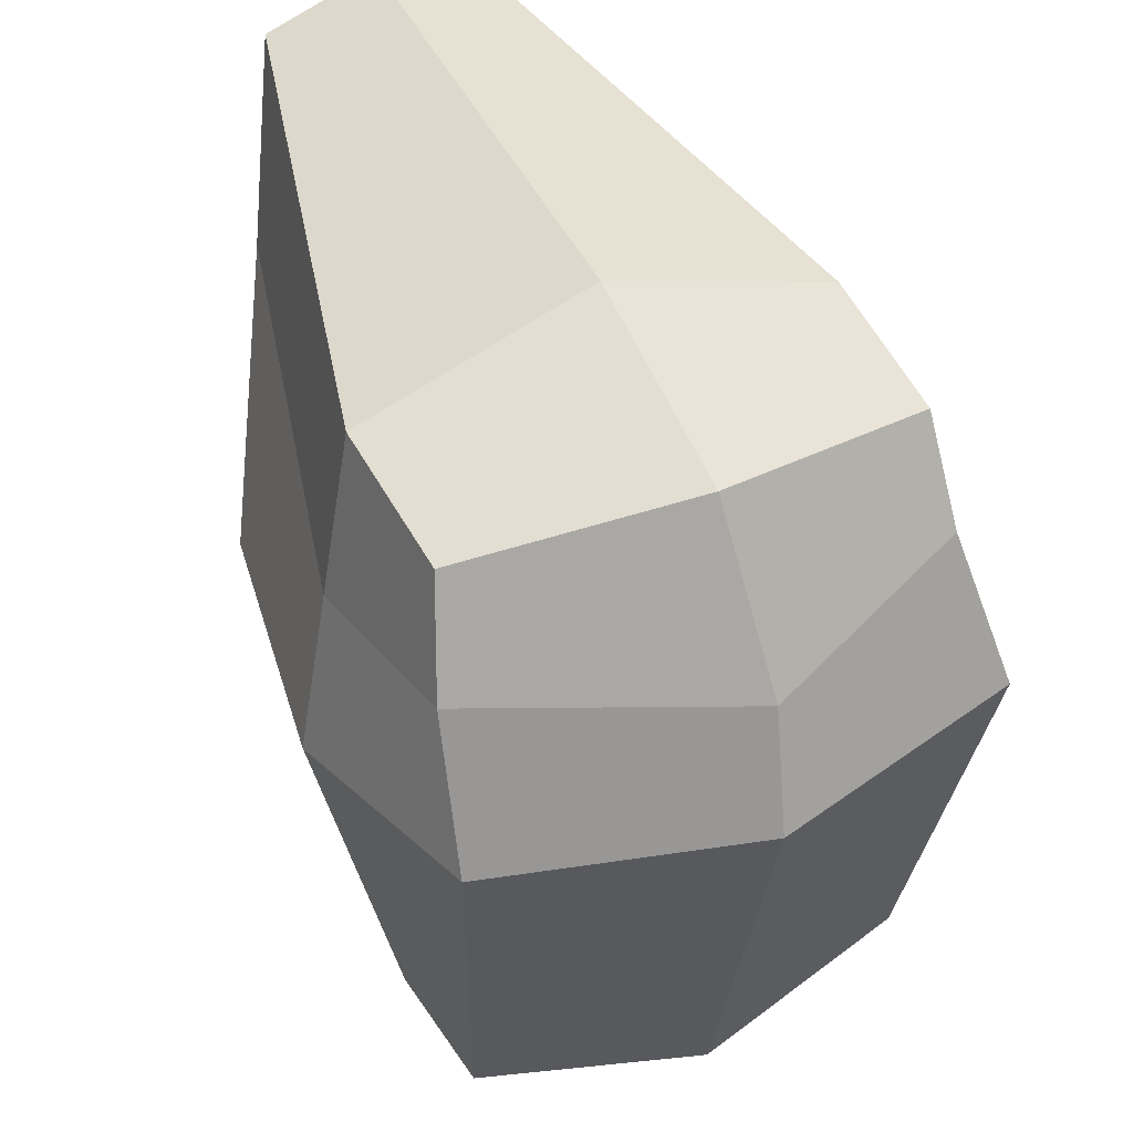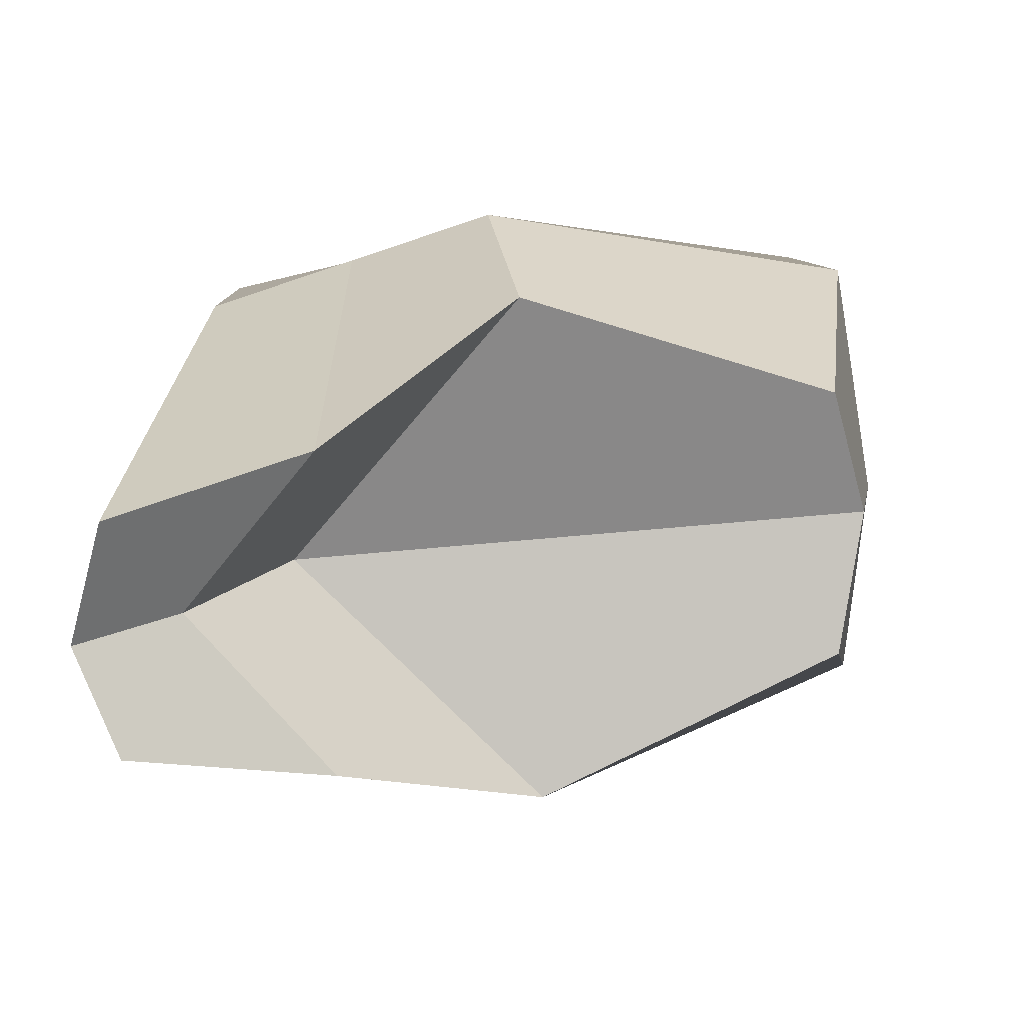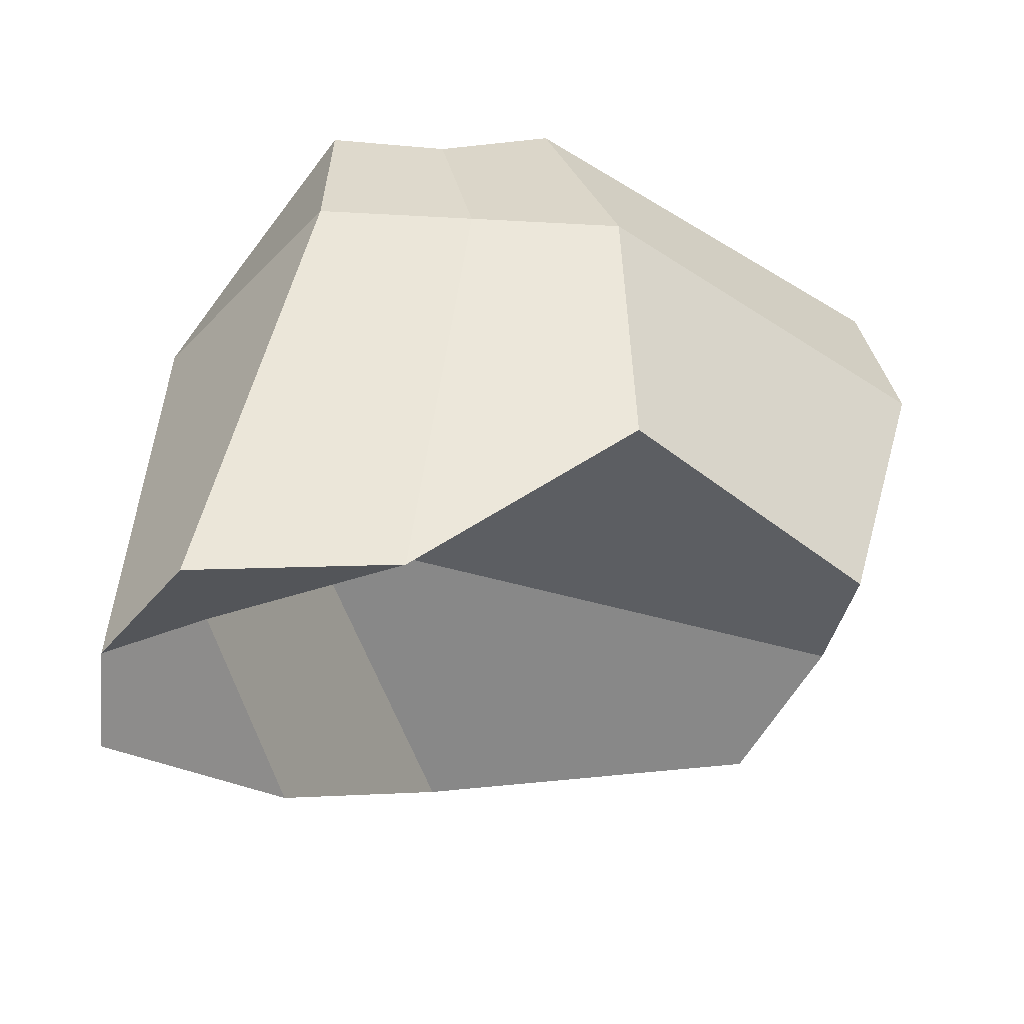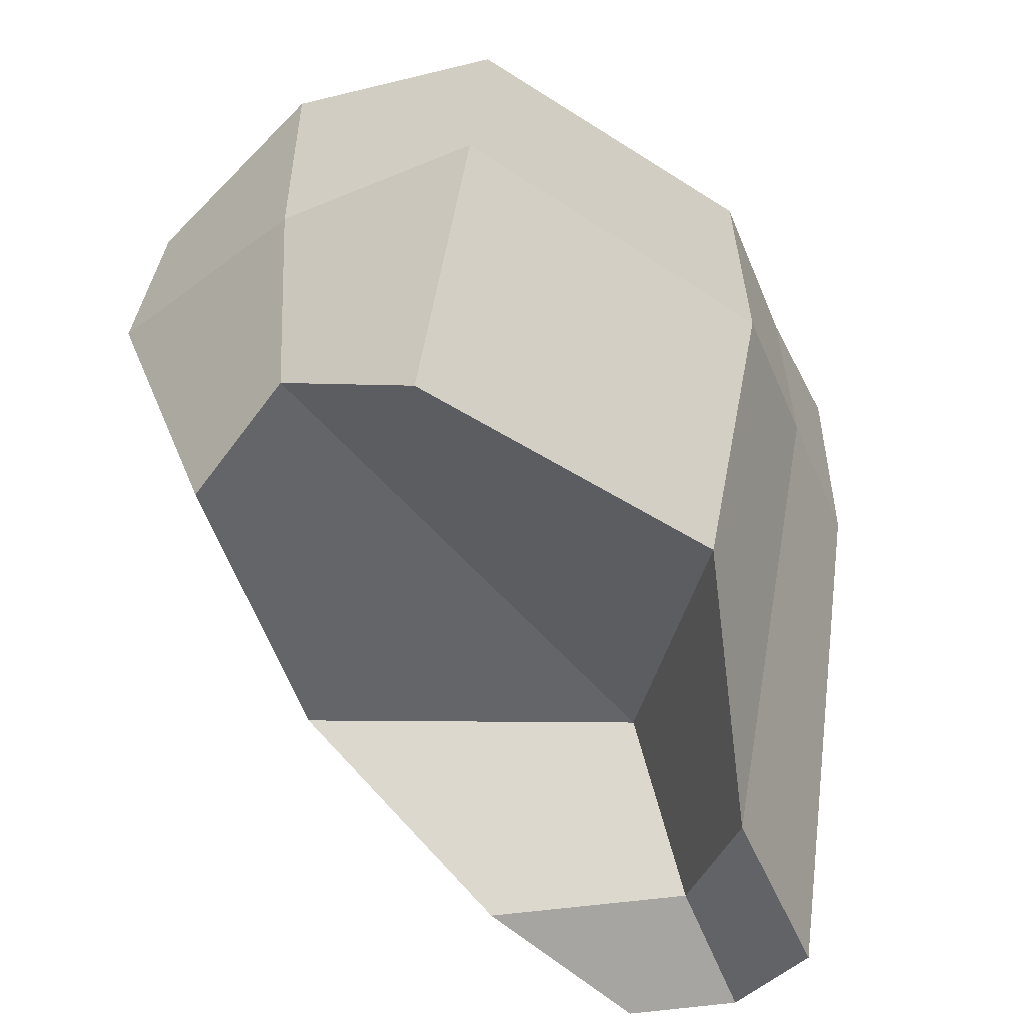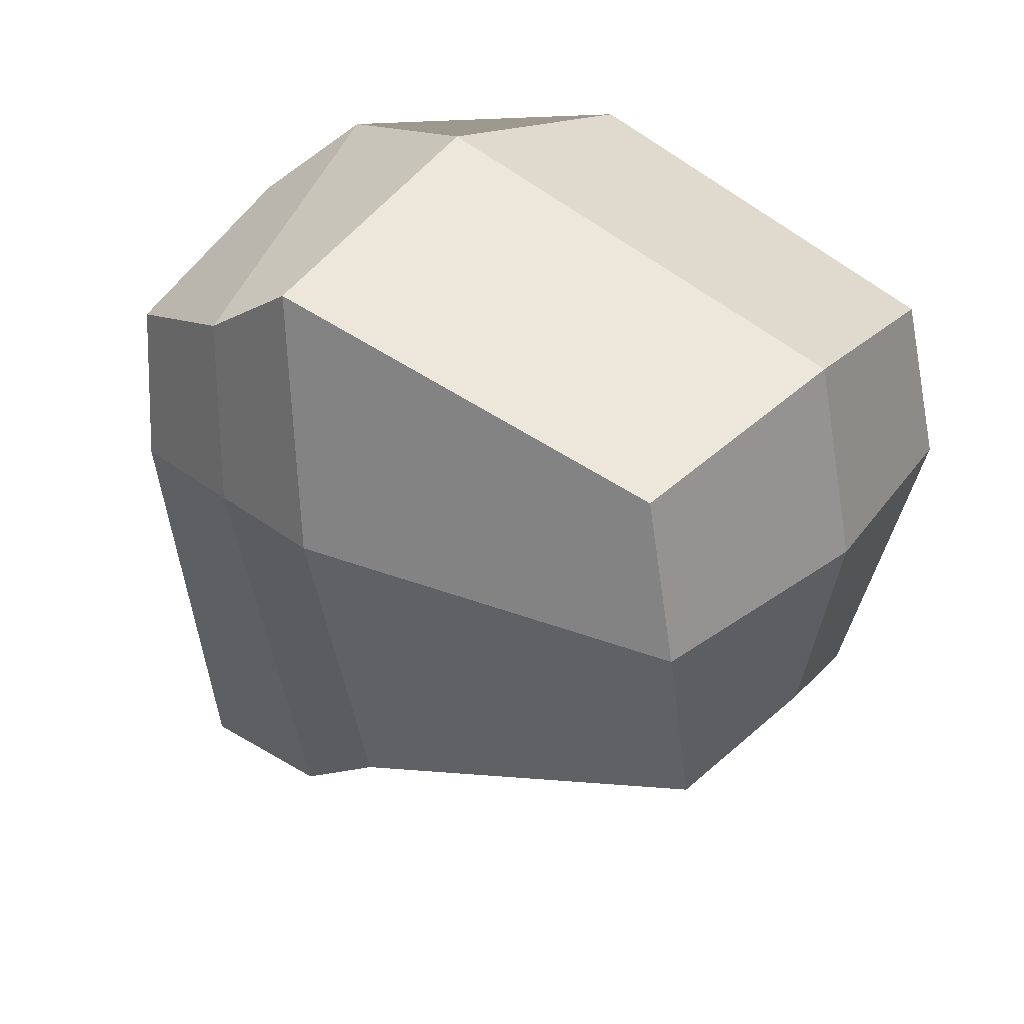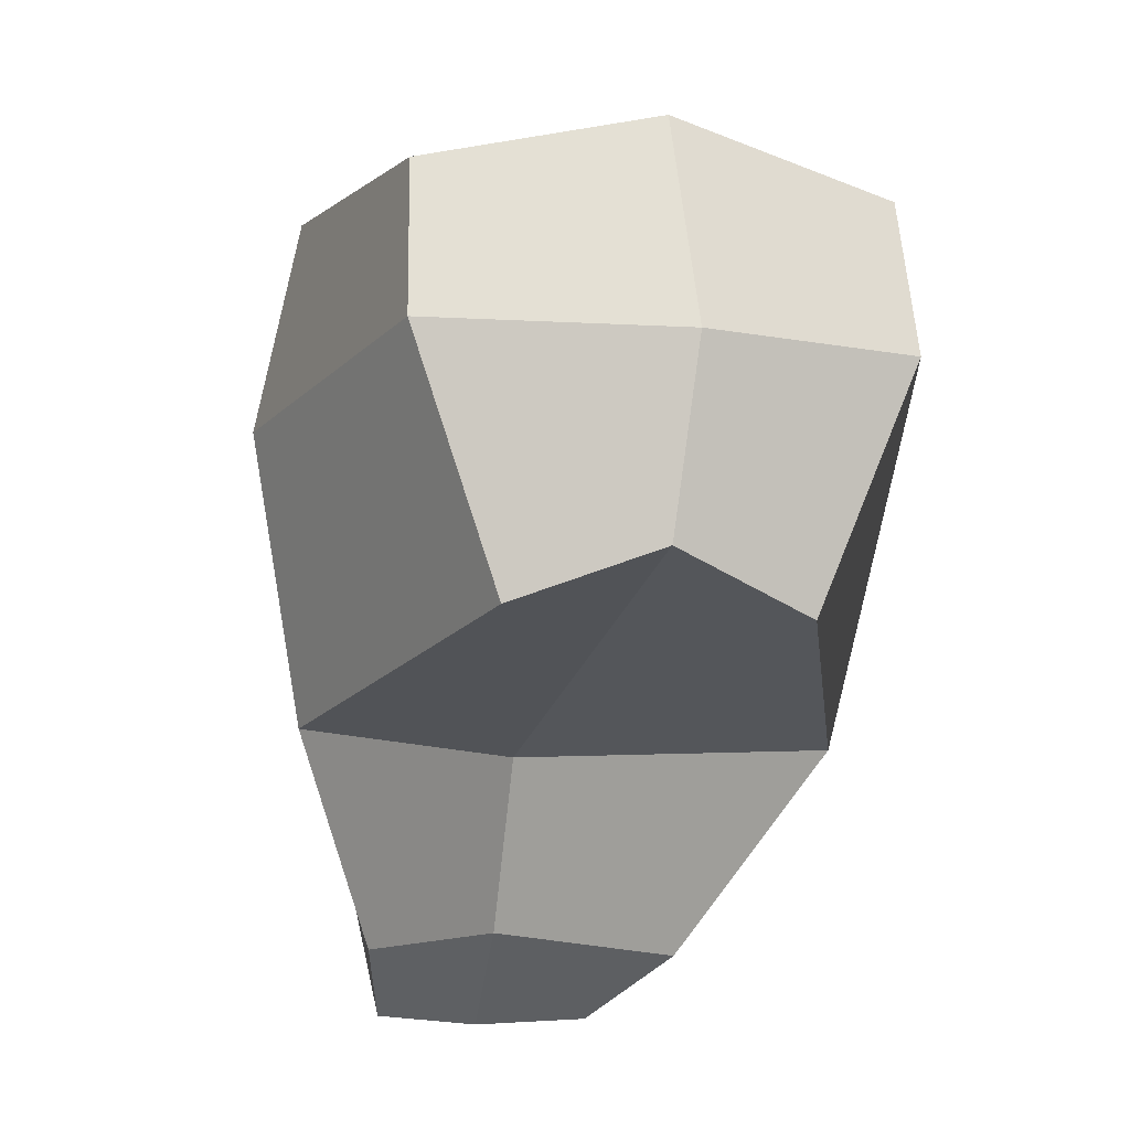
<metadata>
{"format":"obj","ext":"obj","renderer":"f3d","projection":"perspective","resolution":1024,"background":"white","views":[{"elev":45.1,"azim":155.1,"up":"+Z"},{"elev":-75.8,"azim":92.7,"up":"+Y"},{"elev":-53.0,"azim":66.5,"up":"+Y"},{"elev":-36.9,"azim":-143.0,"up":"+Y"},{"elev":34.5,"azim":128.9,"up":"+Y"},{"elev":-13.1,"azim":165.9,"up":"+Y"}]}
</metadata>
<code>
o Roundcube.001
v 0.09211 2.548 -0.3012
v -0.01119 2.585 -0.3272
v 0.1584 2.721 -0.3272
v -0.02498 2.721 -0.3503
v -0.01119 2.321 0.246
v -0.01119 2.684 0.2383
v 0.07339 2.325 0.22
v 0.1827 2.504 -0.06666
v 0.1584 2.684 0.1795
v 0.2172 2.721 -0.04333
v -0.01119 2.519 0.1128
v 0.1537 2.837 -0.3012
v -0.01119 2.872 -0.3272
v 0.1797 2.898 -0
v -0.01119 2.949 -0
v 0.1537 2.809 0.174
v -0.01119 2.844 0.2
v 0.1064 2.365 0.07665
v -0.01119 2.389 0.1794
v -0.01119 2.929 0.1
v 0.1878 2.703 0.06809
v 0.1667 2.836 0.08699
v -0.1145 2.548 -0.3012
v -0.1808 2.721 -0.3272
v -0.09578 2.325 0.22
v -0.2051 2.504 -0.06666
v -0.1808 2.684 0.1795
v -0.2396 2.721 -0.04333
v -0.176 2.837 -0.3012
v -0.2021 2.898 -0
v -0.176 2.809 0.174
v -0.1288 2.365 0.07665
v -0.2102 2.703 0.06809
v -0.1891 2.836 0.08699
f 1 2 4 3
f 3 4 13 12
f 5 7 9 6
f 6 9 16 17
f 18 8 10 21
f 8 1 3 10
f 21 10 14 22
f 10 3 12 14
f 18 19 11 8
f 8 11 2 1
f 12 13 15 14
f 22 20 17 16
f 14 15 20 22
f 7 5 19 18
f 9 21 22 16
f 7 18 21 9
f 23 24 4 2
f 24 29 13 4
f 5 6 27 25
f 6 17 31 27
f 32 33 28 26
f 26 28 24 23
f 33 34 30 28
f 28 30 29 24
f 32 26 11 19
f 26 23 2 11
f 29 30 15 13
f 34 31 17 20
f 30 34 20 15
f 25 32 19 5
f 27 31 34 33
f 25 27 33 32

</code>
